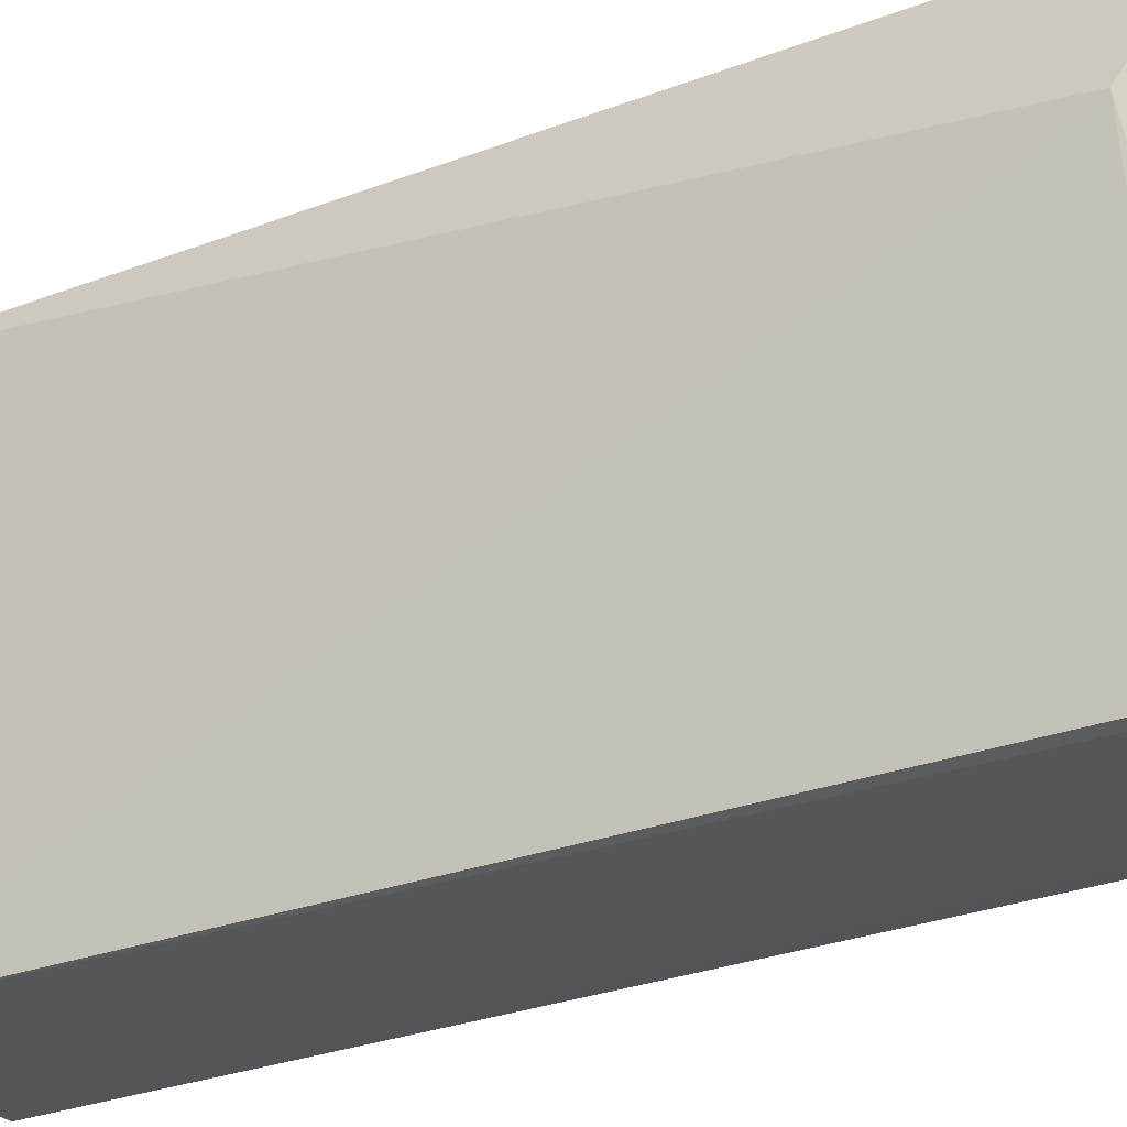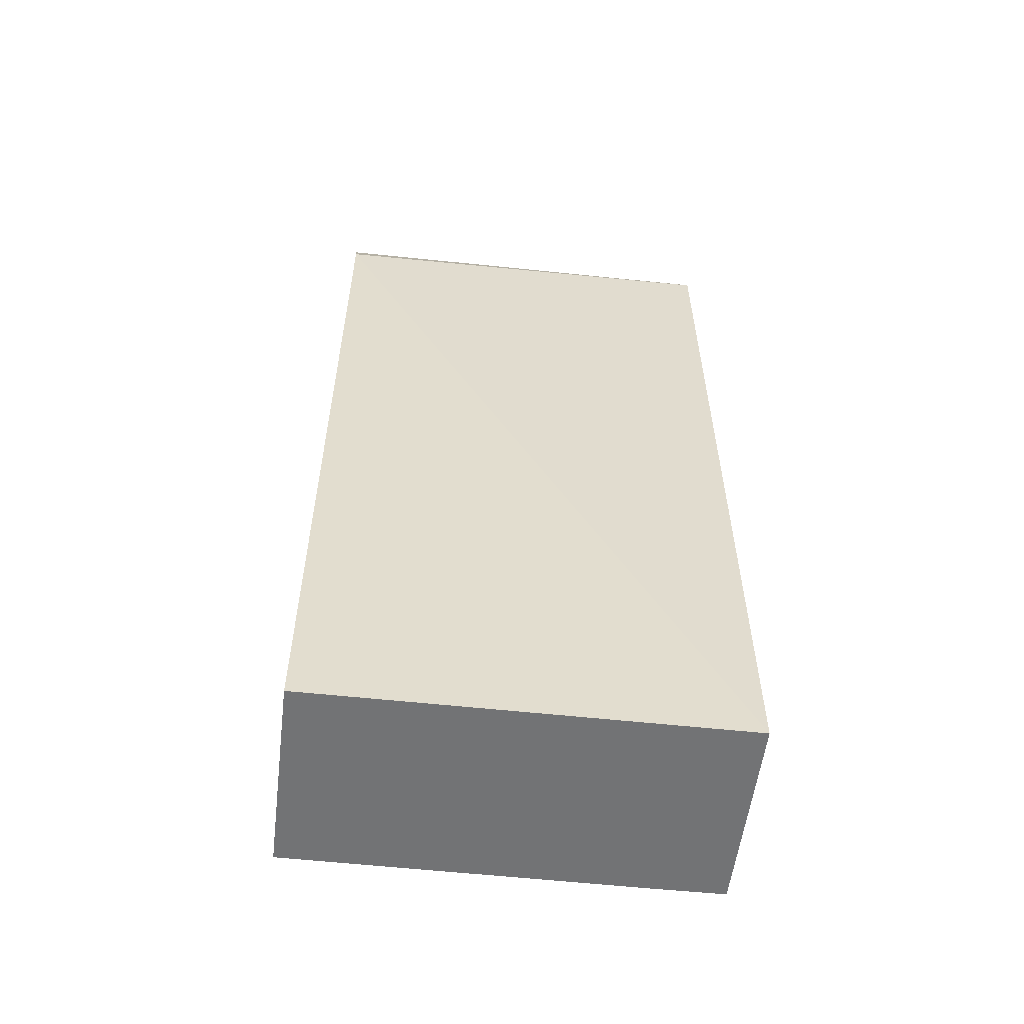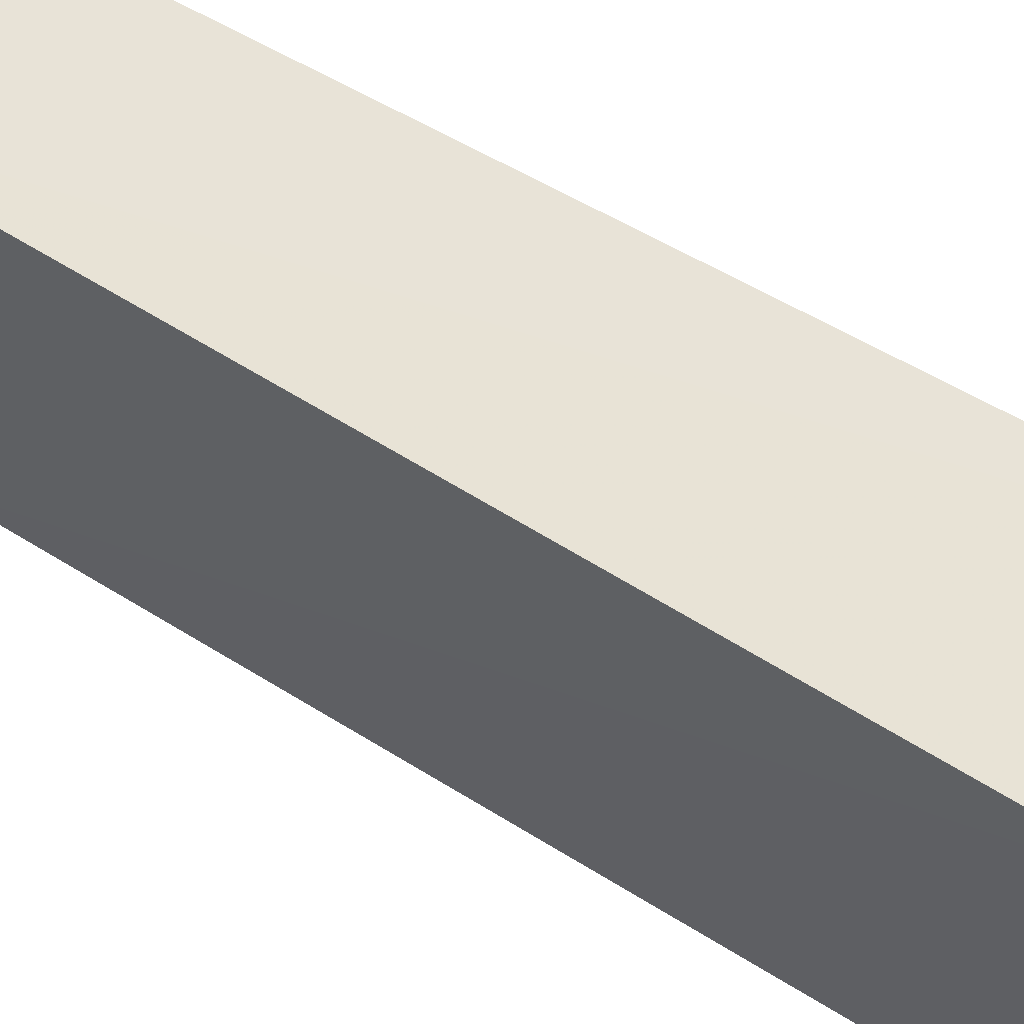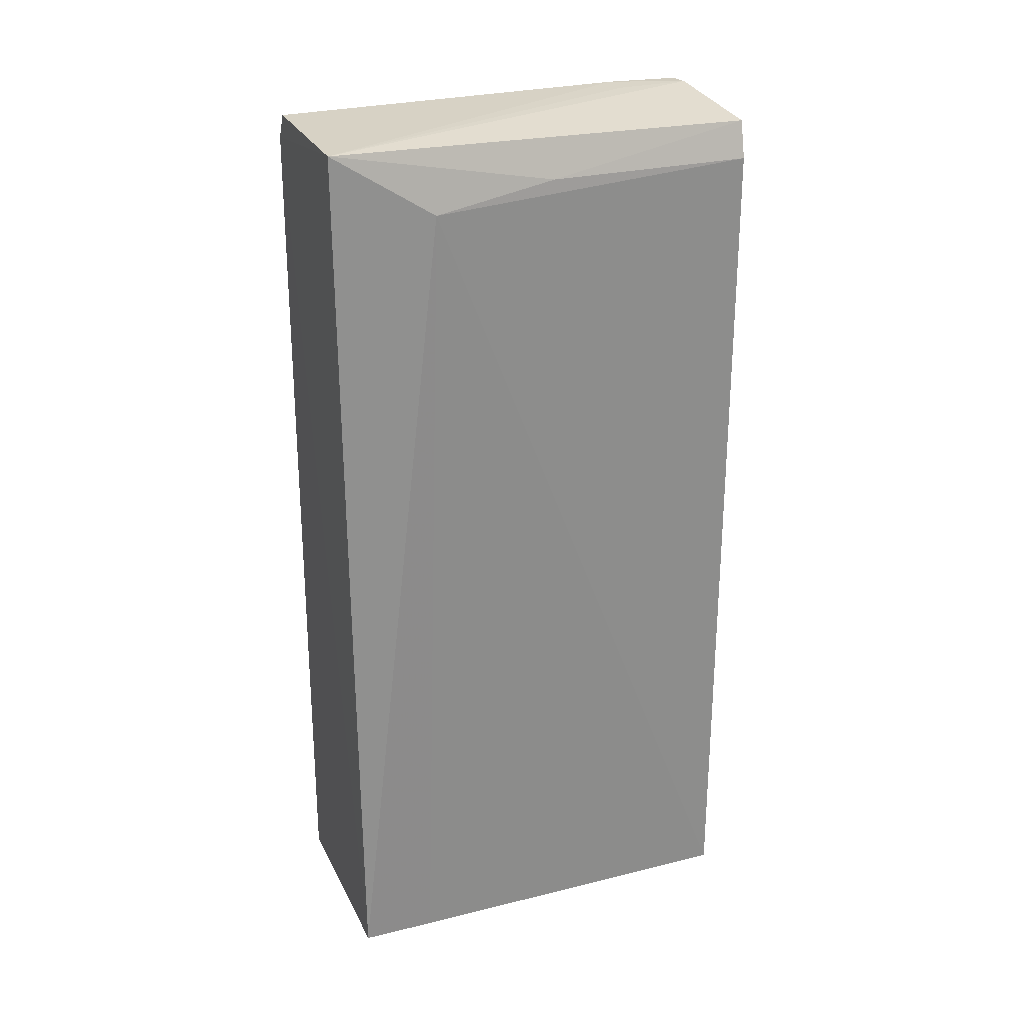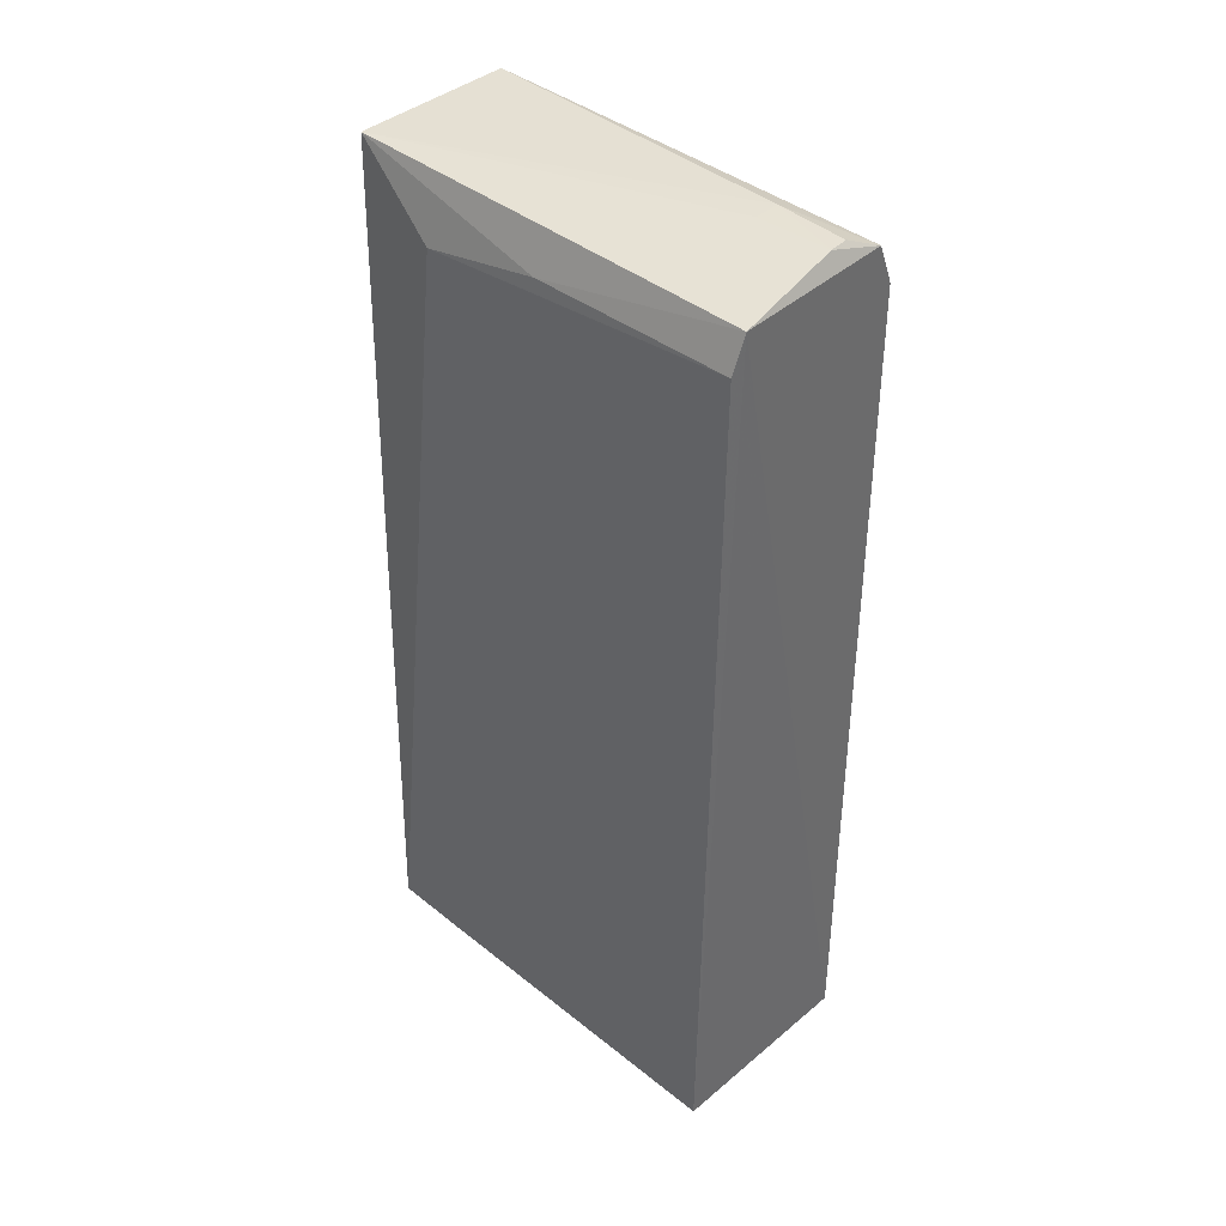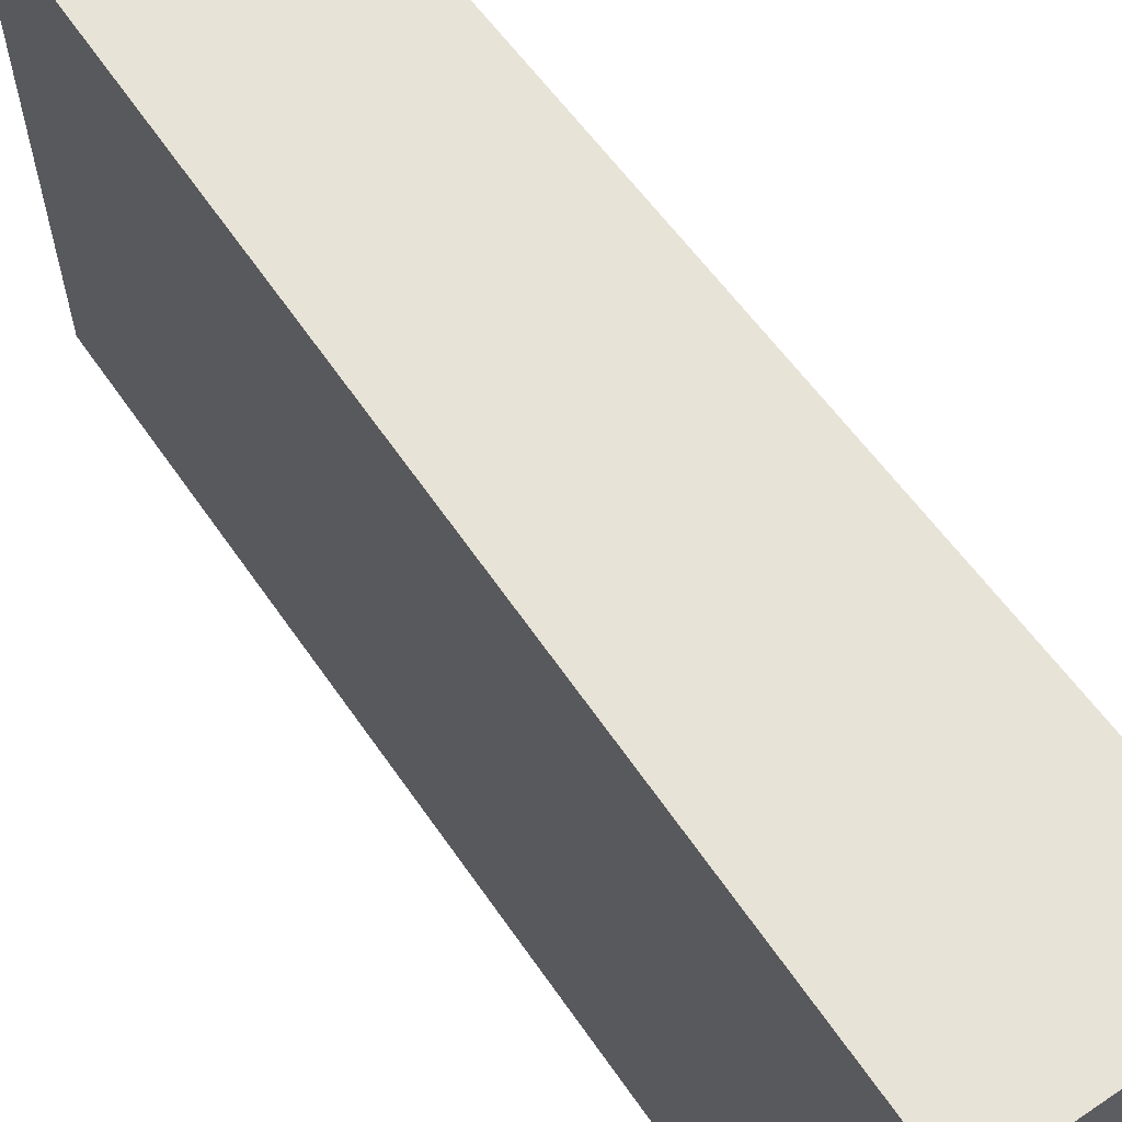
<metadata>
{"format":"obj","ext":"obj","renderer":"f3d","projection":"perspective","resolution":1024,"background":"white","views":[{"elev":-26.3,"azim":122.6,"up":"+Z"},{"elev":-55.7,"azim":-96.9,"up":"+Y"},{"elev":62.6,"azim":-58.2,"up":"+Z"},{"elev":26.1,"azim":68.4,"up":"+Y"},{"elev":39.6,"azim":134.3,"up":"+Y"},{"elev":61.8,"azim":-34.7,"up":"+Z"}]}
</metadata>
<code>
v 0.006252 0.03987 0.03293
v 0.007789 -0.0287 0.03295
v 0.007467 0.03683 0.000175
v -0.005801 0.03973 0.000421
v -0.007605 -0.02869 0.03296
v 0.006503 0.03954 1.4e-05
v 0.007743 0.03511 0.02539
v -0.006911 0.03817 0.03298
v 0.007977 -0.02869 0.0004316
v 0.007519 0.03679 0.01599
v -0.001736 0.04091 0.000911
v -0.007153 0.03661 0.000502
v 0.007847 -0.02871 0.02729
v -0.007407 -0.02868 0.0004467
v -0.005989 0.04006 0.03292
v -0.003573 0.04094 0.006593
v -0.001677 0.04085 0.006597
v -0.003289 0.04087 0.001114
f 7 1 2
f 8 5 2
f 8 2 1
f 9 3 7
f 9 6 3
f 10 6 1
f 10 3 6
f 10 7 3
f 10 1 7
f 11 6 4
f 11 1 6
f 12 8 4
f 12 5 8
f 13 2 5
f 13 9 7
f 13 7 2
f 14 4 6
f 14 6 9
f 14 12 4
f 14 5 12
f 14 13 5
f 14 9 13
f 15 8 1
f 15 4 8
f 16 15 1
f 16 4 15
f 17 16 1
f 17 1 11
f 17 11 16
f 18 16 11
f 18 11 4
f 18 4 16

</code>
